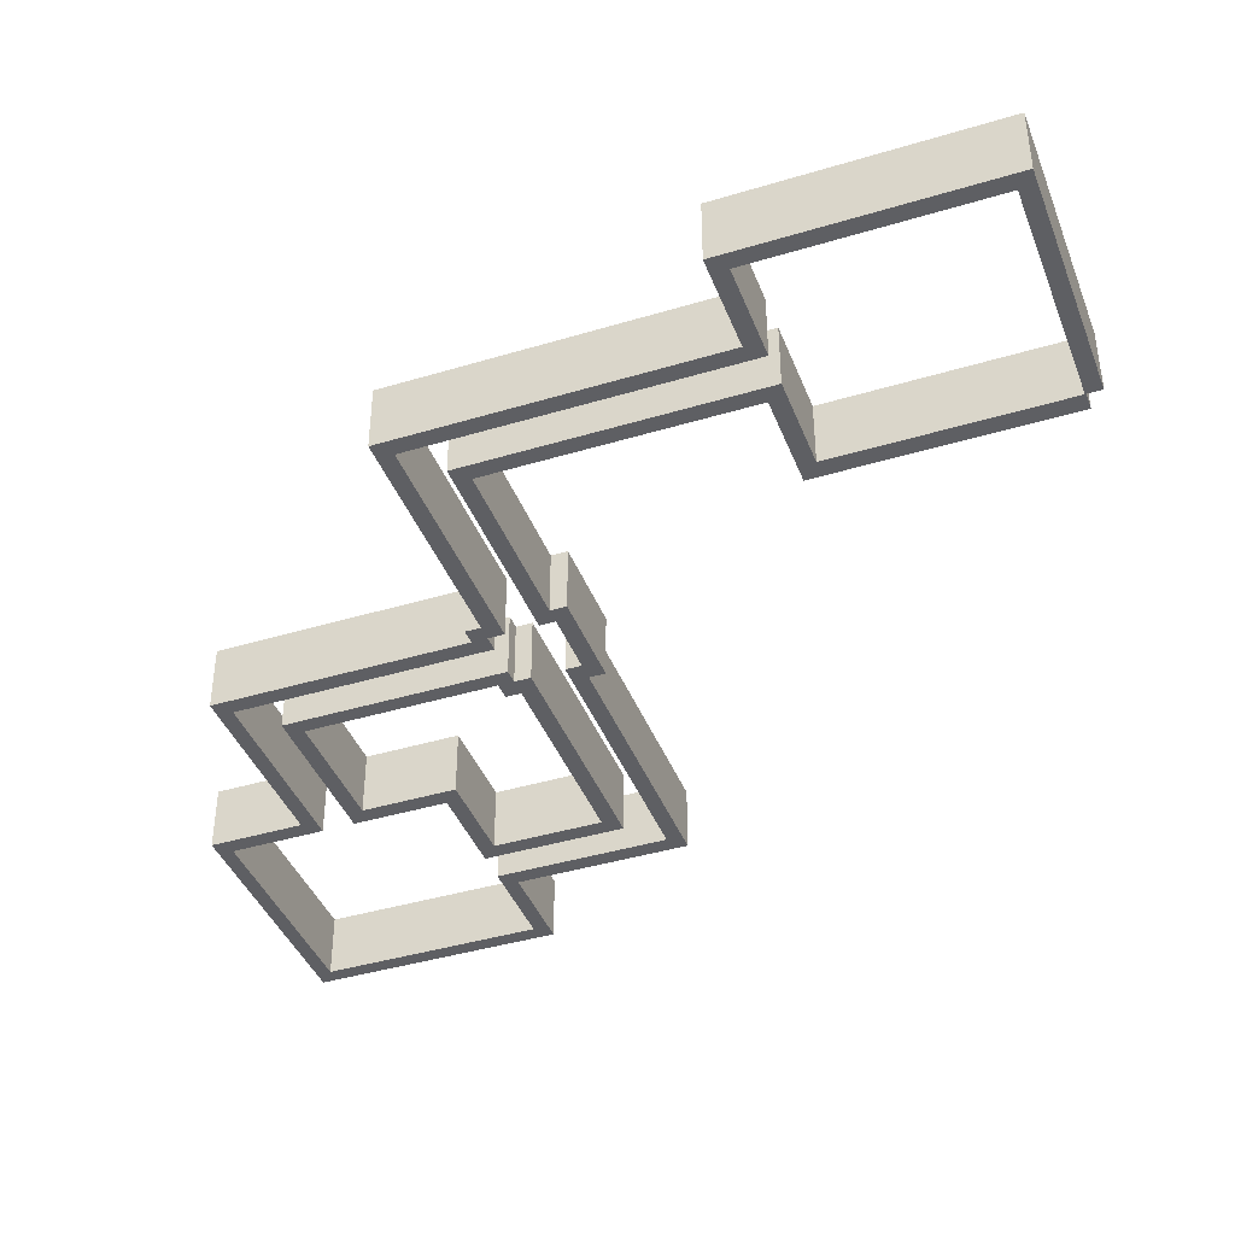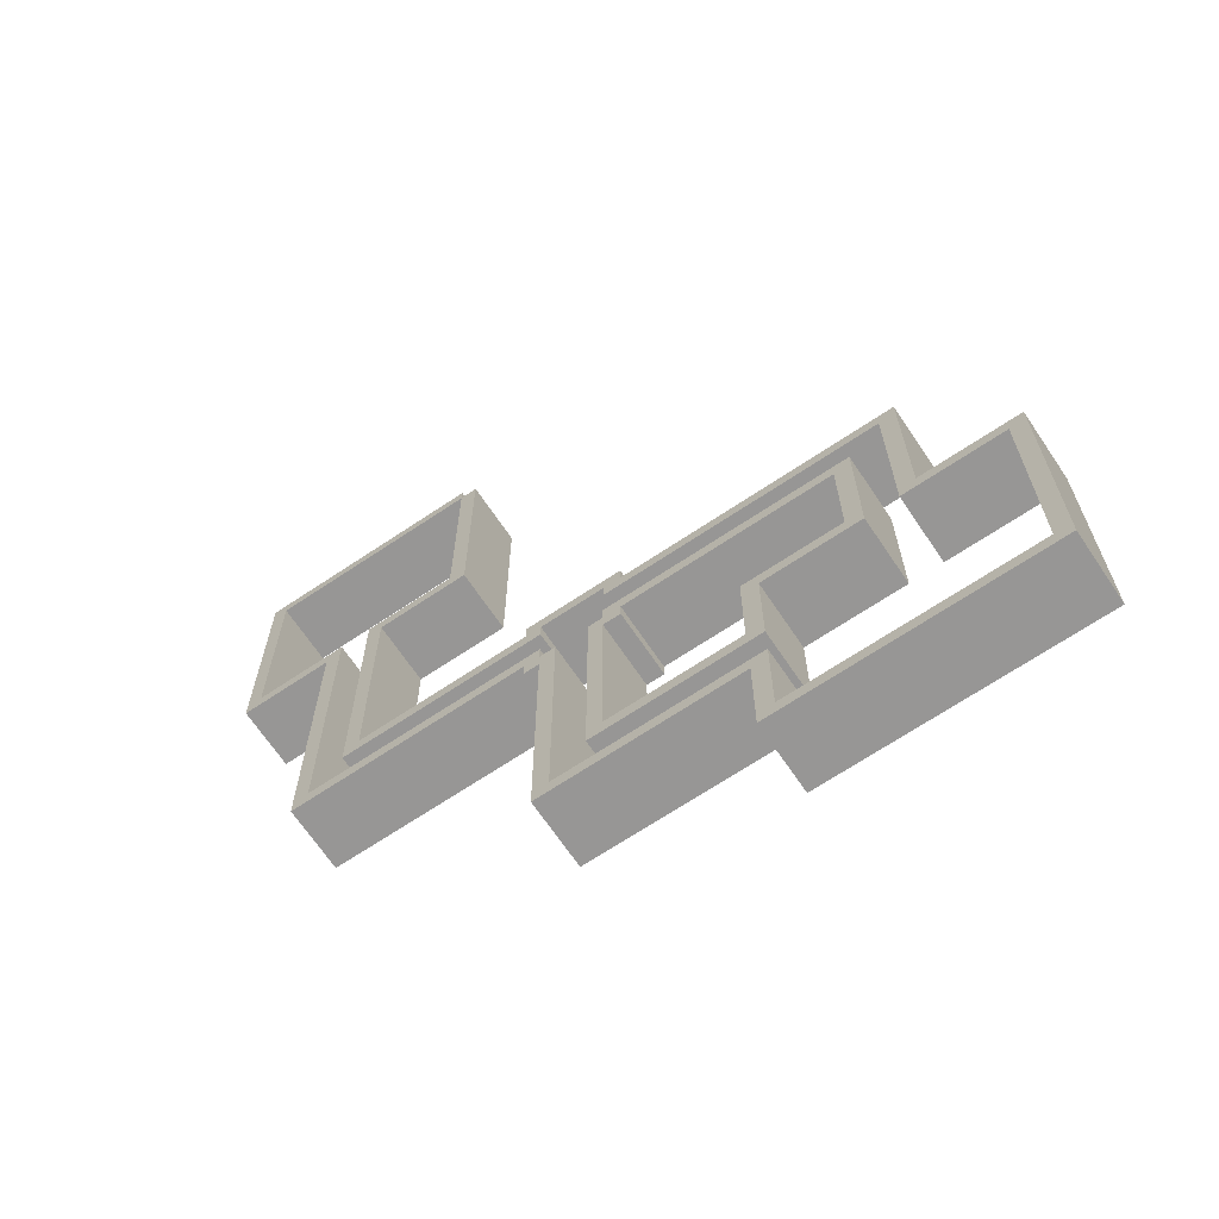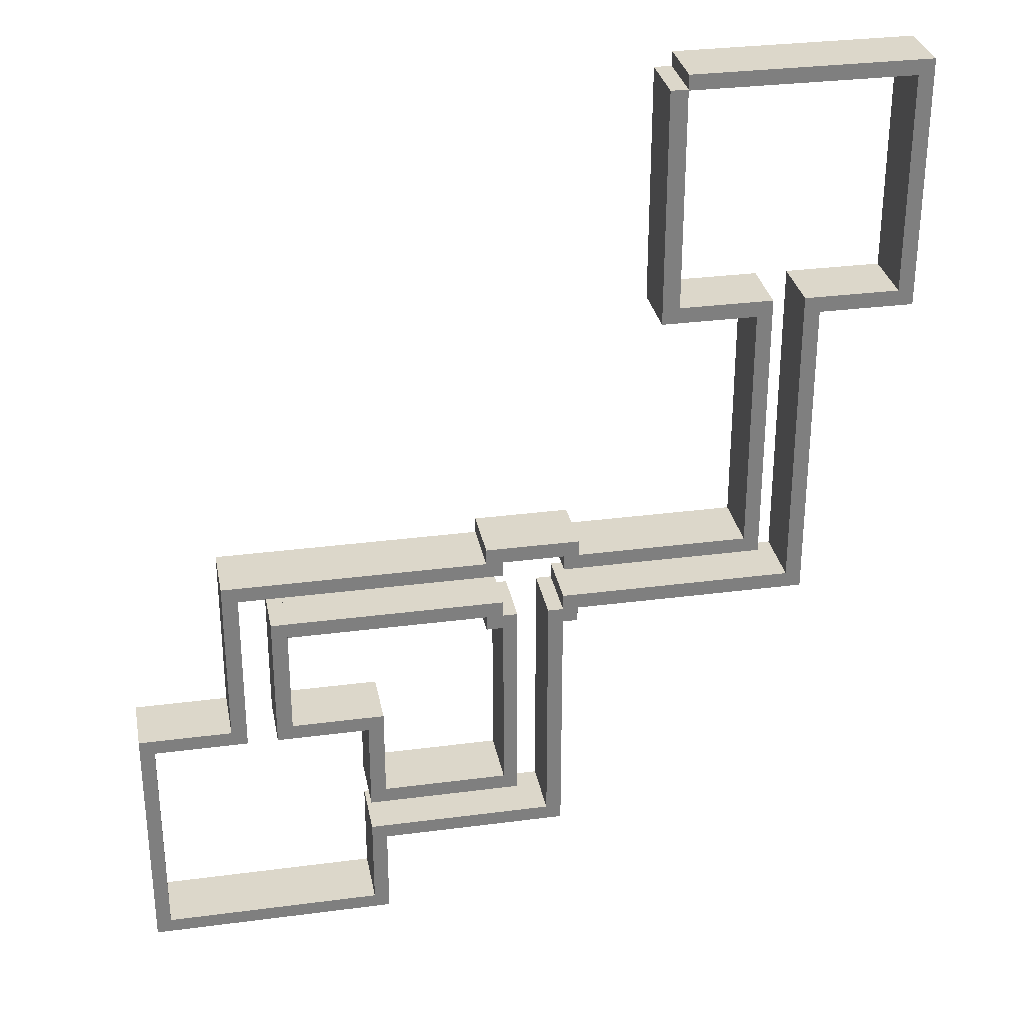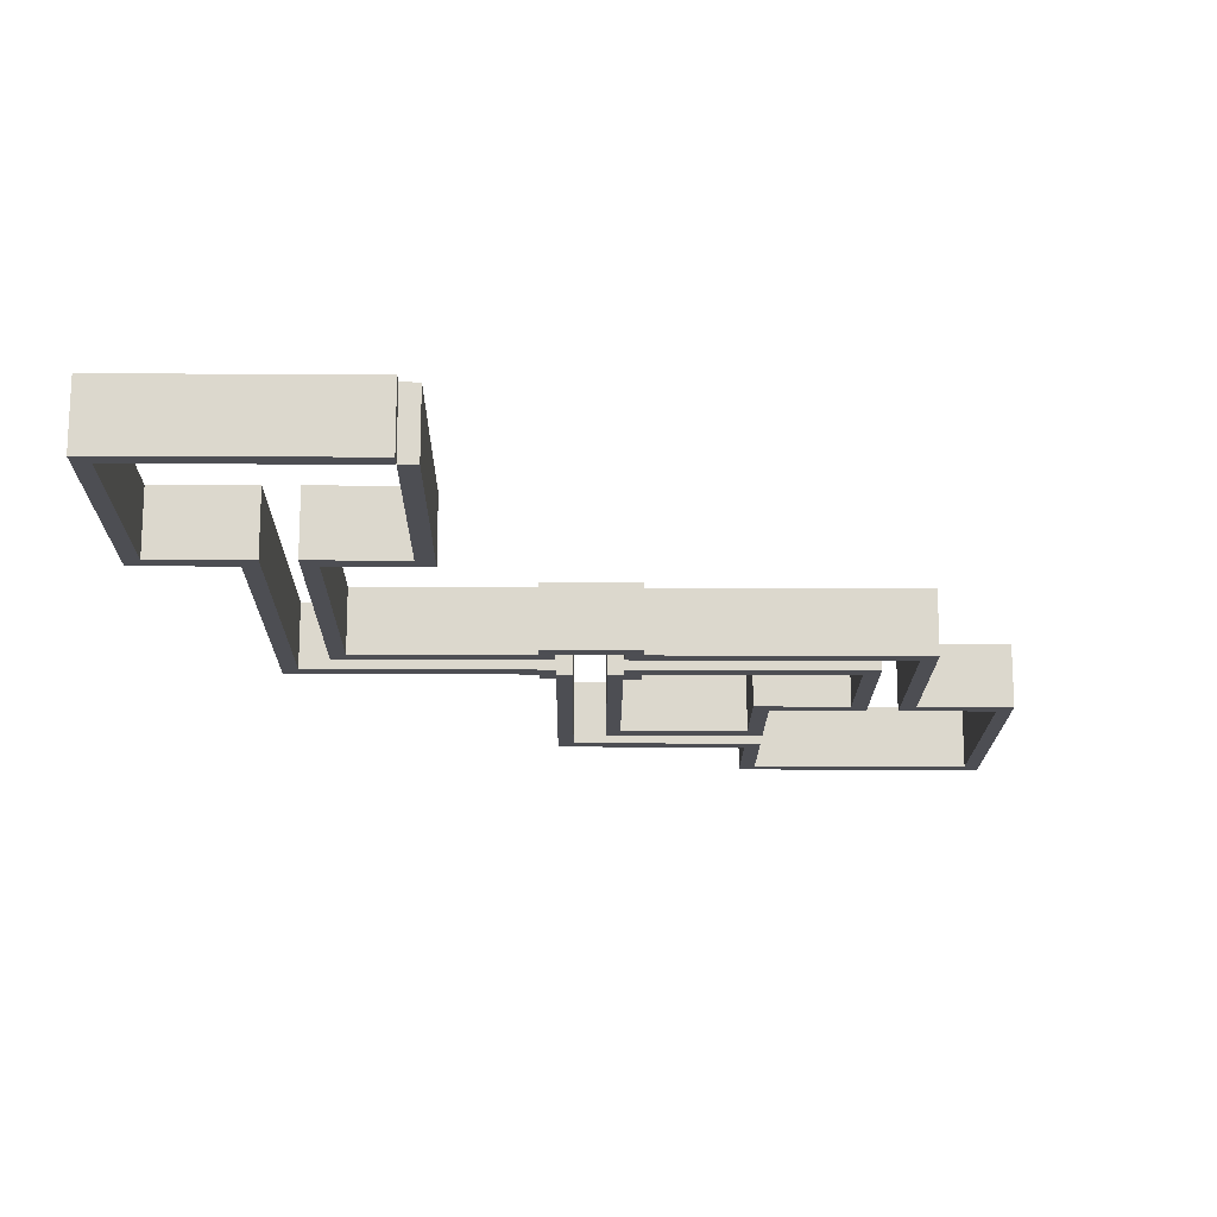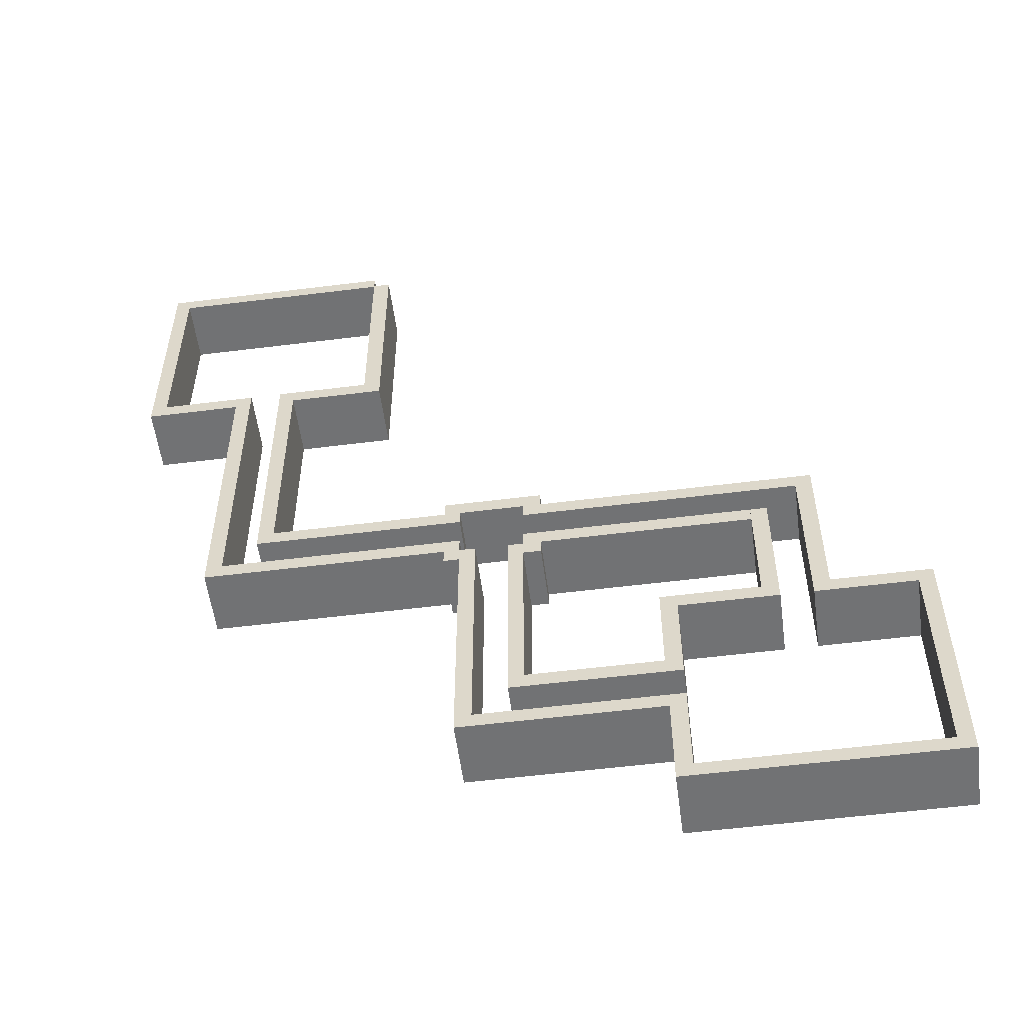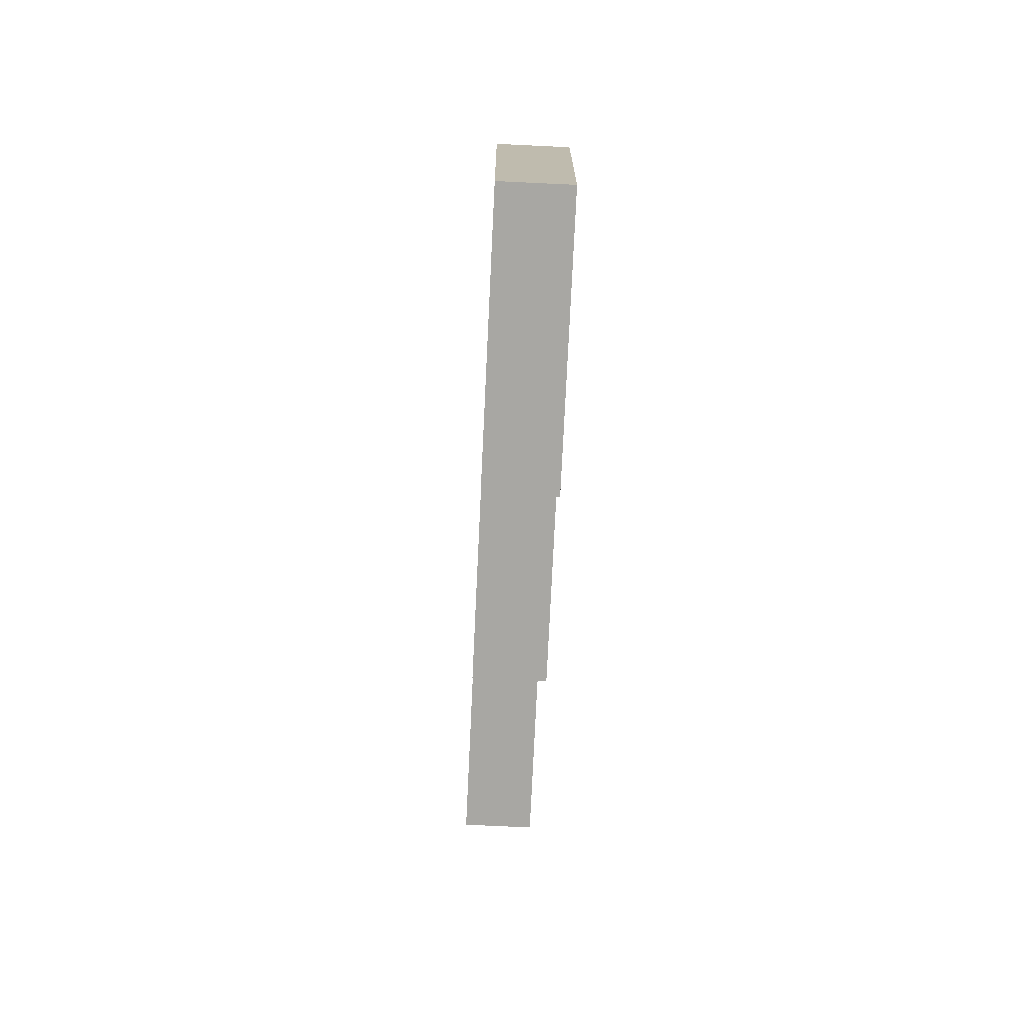
<metadata>
{"format":"obj","ext":"obj","renderer":"f3d","projection":"perspective","resolution":1024,"background":"white","views":[{"elev":-41.0,"azim":-69.8,"up":"+Y"},{"elev":-67.8,"azim":33.9,"up":"+Z"},{"elev":30.7,"azim":169.3,"up":"+Z"},{"elev":-17.4,"azim":-0.6,"up":"+Y"},{"elev":-55.5,"azim":7.5,"up":"+Z"},{"elev":-74.5,"azim":87.3,"up":"+Z"}]}
</metadata>
<code>
o Cube
v -4.26 -0.8598 12.09
v -4.26 0.8598 12.09
v -4.26 -0.8598 10.37
v -4.26 0.8598 10.37
v -3.8 -0.8598 12.09
v -3.8 0.8598 12.09
v -3.8 -0.8598 10.37
v -3.8 0.8598 10.37
v -4.26 0.8598 6.148
v -4.26 -0.8598 6.148
v -3.8 -0.8598 6.148
v -3.8 0.8598 6.148
v -4.26 0.8598 5.717
v -4.26 -0.8598 5.717
v -3.8 -0.8598 5.717
v -3.8 0.8598 5.717
v -6.347 0.8598 6.148
v -6.347 -0.8598 6.148
v -6.347 0.8598 5.717
v -6.347 -0.8598 5.717
v -6.766 0.8598 6.148
v -6.766 -0.8598 6.148
v -6.766 0.8598 5.717
v -6.766 -0.8598 5.717
v -6.347 0.8598 -1.053
v -6.347 -0.8598 -1.053
v -6.766 0.8598 -1.053
v -6.766 -0.8598 -1.053
v -6.347 0.8598 -1.473
v -6.347 -0.8598 -1.473
v -6.766 0.8598 -1.473
v -6.766 -0.8598 -1.473
v -1.697 0.8598 -1.053
v -1.697 -0.8598 -1.053
v -1.697 0.8598 -1.473
v -1.697 -0.8598 -1.473
v -1.289 0.8598 -1.053
v -1.289 -0.8598 -1.053
v -1.289 0.8598 -1.473
v -1.289 -0.8598 -1.473
v -1.697 0.8598 -0.6223
v -1.697 -0.8598 -0.6223
v -1.289 0.8598 -0.6223
v -1.289 -0.8598 -0.6223
v 0.4011 0.8598 -1.053
v 0.4011 -0.8598 -1.053
v 0.4011 0.8598 -0.6223
v 0.4011 -0.8598 -0.6223
v 0.866 0.8598 -1.053
v 0.866 -0.8598 -1.053
v 0.866 0.8598 -0.6223
v 0.866 -0.8598 -0.6223
v 0.4011 0.8598 -1.473
v 0.4011 -0.8598 -1.473
v 0.866 0.8598 -1.473
v 0.866 -0.8598 -1.473
v 7.614 0.8598 -1.053
v 7.614 -0.8598 -1.053
v 7.614 0.8598 -1.473
v 7.614 -0.8598 -1.473
v 8.045 0.8598 -1.053
v 8.045 -0.8598 -1.053
v 8.045 0.8598 -1.473
v 8.045 -0.8598 -1.473
v 7.614 0.8598 -5.726
v 7.614 -0.8598 -5.726
v 8.045 0.8598 -5.726
v 8.045 -0.8598 -5.726
v 7.614 0.8598 -6.134
v 7.614 -0.8598 -6.134
v 8.045 0.8598 -6.134
v 8.045 -0.8598 -6.134
v 10.18 0.8598 -5.726
v 10.18 -0.8598 -5.726
v 10.18 0.8598 -6.134
v 10.18 -0.8598 -6.134
v 10.59 0.8598 -5.726
v 10.59 -0.8598 -5.726
v 10.59 0.8598 -6.134
v 10.59 -0.8598 -6.134
v 10.18 0.8598 -12.09
v 10.18 -0.8598 -12.09
v 10.59 0.8598 -12.09
v 10.59 -0.8598 -12.09
v 10.18 0.8598 -12.48
v 10.18 -0.8598 -12.48
v 10.59 0.8598 -12.48
v 10.59 -0.8598 -12.48
v 4.246 0.8598 -12.09
v 4.246 -0.8598 -12.09
v 4.246 0.8598 -12.48
v 4.246 -0.8598 -12.48
v 3.826 0.8598 -12.09
v 3.826 -0.8598 -12.09
v 3.826 0.8598 -12.48
v 3.826 -0.8598 -12.48
v 4.246 0.8598 -9.967
v 4.246 -0.8598 -9.967
v 3.826 0.8598 -9.967
v 3.826 -0.8598 -9.967
v 4.246 0.8598 -9.558
v 4.246 -0.8598 -9.558
v 3.826 0.8598 -9.558
v 3.826 -0.8598 -9.558
v -0.8578 0.8598 -9.967
v -0.8578 -0.8598 -9.967
v -0.8578 0.8598 -9.558
v -0.8578 -0.8598 -9.558
v -1.277 0.8598 -9.967
v -1.277 -0.8598 -9.967
v -1.277 0.8598 -9.558
v -1.277 -0.8598 -9.558
v -0.8578 0.8598 -3.174
v -0.8578 -0.8598 -3.174
v -1.277 0.8598 -3.174
v -1.277 -0.8598 -3.174
v -0.8578 0.8598 -2.764
v -0.8578 -0.8598 -2.764
v -1.277 0.8598 -2.764
v -1.277 -0.8598 -2.764
v -1.686 0.8598 -3.174
v -1.686 -0.8598 -3.174
v -1.686 0.8598 -2.764
v -1.686 -0.8598 -2.764
v -1.277 0.8598 -2.333
v -1.277 -0.8598 -2.333
v -1.686 0.8598 -2.333
v -1.686 -0.8598 -2.333
v -7.625 0.8598 -2.764
v -7.625 -0.8598 -2.764
v -7.625 0.8598 -2.333
v -7.625 -0.8598 -2.333
v -8.052 0.8598 -2.764
v -8.052 -0.8598 -2.764
v -8.052 0.8598 -2.333
v -8.052 -0.8598 -2.333
v -7.625 0.8598 5.708
v -7.625 -0.8598 5.708
v -8.052 0.8598 5.708
v -8.052 -0.8598 5.708
v -7.625 0.8598 6.139
v -7.625 -0.8598 6.139
v -8.052 0.8598 6.139
v -8.052 -0.8598 6.139
v -10.17 0.8598 5.708
v -10.17 -0.8598 5.708
v -10.17 0.8598 6.139
v -10.17 -0.8598 6.139
v -10.59 0.8598 5.708
v -10.59 -0.8598 5.708
v -10.59 0.8598 6.139
v -10.59 -0.8598 6.139
v -10.17 0.8598 12.06
v -10.17 -0.8598 12.06
v -10.59 0.8598 12.06
v -10.59 -0.8598 12.06
v -10.17 0.8598 12.47
v -10.17 -0.8598 12.47
v -10.59 0.8598 12.47
v -10.59 -0.8598 12.47
v -4.259 0.8598 12.06
v -4.259 -0.8598 12.06
v -4.259 0.8598 12.47
v -4.259 -0.8598 12.47
v 0.866 0.8598 -1.053
v 0.4011 0.8598 -1.053
v 0.866 0.8598 -1.473
v 0.4011 0.8598 -1.473
v 0.4011 0.8598 -2.342
v 0.4011 -0.8598 -2.342
v 0.866 0.8598 -2.342
v 0.866 -0.8598 -2.342
v 0.4011 0.8598 -2.775
v 0.4011 -0.8598 -2.775
v 0.866 0.8598 -2.775
v 0.866 -0.8598 -2.775
v 0.4011 0.8598 -3.182
v 0.4011 -0.8598 -3.182
v 0.866 0.8598 -3.182
v 0.866 -0.8598 -3.182
v 0.007284 0.8598 -2.775
v 0.007284 -0.8598 -2.775
v 0.007284 0.8598 -3.182
v 0.007284 -0.8598 -3.182
v 0.007284 0.8598 -8.255
v 0.007284 -0.8598 -8.255
v 0.4011 0.8598 -8.255
v 0.4011 -0.8598 -8.255
v 0.007284 0.8598 -8.682
v 0.007284 -0.8598 -8.682
v 0.4011 0.8598 -8.682
v 0.4011 -0.8598 -8.682
v 3.807 0.8598 -8.255
v 3.807 -0.8598 -8.255
v 3.807 0.8598 -8.682
v 3.807 -0.8598 -8.682
v 4.24 0.8598 -8.255
v 4.24 -0.8598 -8.255
v 4.24 0.8598 -8.682
v 4.24 -0.8598 -8.682
v 3.807 0.8598 -6.136
v 3.807 -0.8598 -6.136
v 4.24 0.8598 -6.136
v 4.24 -0.8598 -6.136
v 3.807 0.8598 -5.714
v 3.807 -0.8598 -5.714
v 4.24 0.8598 -5.714
v 4.24 -0.8598 -5.714
v 6.347 0.8598 -6.136
v 6.347 -0.8598 -6.136
v 6.347 0.8598 -5.714
v 6.347 -0.8598 -5.714
v 6.78 0.8598 -6.136
v 6.78 -0.8598 -6.136
v 6.78 0.8598 -5.714
v 6.78 -0.8598 -5.714
v 6.105 0.8598 -2.342
v 6.105 -0.8598 -2.342
v 6.105 0.8598 -2.775
v 6.105 -0.8598 -2.775
v 6.347 0.8598 -2.81
v 6.347 -0.8598 -2.81
v 6.78 0.8598 -2.81
v 6.78 -0.8598 -2.81
v 6.33 0.8598 -2.342
v 6.33 -0.8598 -2.342
v 6.33 0.8598 -2.775
v 6.33 -0.8598 -2.775
v 6.347 0.8598 -2.342
v 6.347 -0.8598 -2.342
v 6.347 0.8598 -2.775
v 6.347 -0.8598 -2.775
v 6.347 0.8598 -2.345
v 6.347 -0.8598 -2.345
v 6.78 0.8598 -2.345
v 6.78 -0.8598 -2.345
f 1 2 4 3
f 4 8 12 9
f 7 8 6 5
f 5 6 2 1
f 3 7 5 1
f 8 4 2 6
f 11 10 14 15
f 3 4 9 10
f 8 7 11 12
f 7 3 10 11
f 14 13 16 15
f 9 12 16 13
f 14 10 18 20
f 12 11 15 16
f 20 18 22 24
f 13 14 20 19
f 9 13 19 17
f 10 9 17 18
f 22 21 23 24
f 18 17 21 22
f 17 19 23 21
f 23 19 25 27
f 26 28 32 30
f 20 24 28 26
f 24 23 27 28
f 19 20 26 25
f 29 30 32 31
f 30 29 35 36
f 27 25 29 31
f 28 27 31 32
f 35 33 37 39
f 26 30 36 34
f 25 26 34 33
f 29 25 33 35
f 37 38 40 39
f 36 35 39 40
f 34 36 40 38
f 37 33 41 43
f 41 42 44 43
f 37 43 47 45
f 34 38 44 42
f 33 34 42 41
f 48 46 50 52
f 38 37 45 46
f 43 44 48 47
f 44 38 46 48
f 50 49 51 52
f 47 48 52 51
f 45 47 51 49
f 50 46 54 56
f 174 173 181 182
f 50 56 60 58
f 53 45 166 168
f 46 45 53 54
f 60 59 65 66
f 49 50 58 57
f 56 55 59 60
f 55 49 57 59
f 61 62 64 63
f 58 60 64 62
f 57 58 62 61
f 59 57 61 63
f 68 66 70 72
f 59 63 67 65
f 64 60 66 68
f 63 64 68 67
f 70 69 71 72
f 71 67 73 75
f 65 67 71 69
f 66 65 69 70
f 74 76 80 78
f 67 68 74 73
f 68 72 76 74
f 72 71 75 76
f 77 78 80 79
f 73 74 78 77
f 75 73 77 79
f 76 75 81 82
f 82 81 89 90
f 80 76 82 84
f 75 79 83 81
f 79 80 84 83
f 86 85 87 88
f 81 83 87 85
f 83 84 88 87
f 84 82 86 88
f 89 91 95 93
f 81 85 91 89
f 85 86 92 91
f 86 82 90 92
f 94 93 95 96
f 89 93 99 97
f 92 90 94 96
f 91 92 96 95
f 99 100 106 105
f 90 89 97 98
f 94 90 98 100
f 93 94 100 99
f 102 101 103 104
f 97 99 103 101
f 98 97 101 102
f 100 98 102 104
f 107 105 109 111
f 100 104 108 106
f 103 99 105 107
f 104 103 107 108
f 109 110 112 111
f 112 108 114 116
f 106 108 112 110
f 105 106 110 109
f 113 115 119 117
f 108 107 113 114
f 107 111 115 113
f 111 112 116 115
f 118 117 119 120
f 114 113 117 118
f 116 114 118 120
f 120 119 125 126
f 121 122 124 123
f 115 116 122 121
f 119 115 121 123
f 116 120 124 122
f 126 125 127 128
f 119 123 127 125
f 124 120 126 128
f 128 127 131 132
f 131 129 133 135
f 127 123 129 131
f 123 124 130 129
f 124 128 132 130
f 133 134 136 135
f 129 130 134 133
f 130 132 136 134
f 136 132 138 140
f 140 138 142 144
f 131 135 139 137
f 135 136 140 139
f 132 131 137 138
f 142 141 143 144
f 143 139 145 147
f 137 139 143 141
f 138 137 141 142
f 147 145 149 151
f 139 140 146 145
f 140 144 148 146
f 144 143 147 148
f 149 150 152 151
f 151 152 156 155
f 146 148 152 150
f 145 146 150 149
f 153 155 159 157
f 152 148 154 156
f 148 147 153 154
f 147 151 155 153
f 158 157 159 160
f 157 158 164 163
f 156 154 158 160
f 155 156 160 159
f 162 161 163 164
f 153 157 163 161
f 154 153 161 162
f 158 154 162 164
f 166 165 167 168
f 55 53 168 167
f 45 49 165 166
f 49 55 167 165
f 169 171 175 173
f 182 181 183 184
f 54 53 55 56
f 170 172 171 169
f 176 174 178 180
f 171 172 218 217
f 172 170 174 176
f 170 169 173 174
f 178 177 179 180
f 177 178 188 187
f 173 175 179 177
f 175 176 180 179
f 173 177 183 181
f 178 174 182 184
f 188 186 190 192
f 183 177 187 185
f 184 183 185 186
f 178 184 186 188
f 191 192 190 189
f 186 185 189 190
f 185 187 191 189
f 191 187 193 195
f 195 193 197 199
f 188 192 196 194
f 192 191 195 196
f 187 188 194 193
f 197 198 200 199
f 196 195 199 200
f 194 196 200 198
f 197 193 201 203
f 201 202 206 205
f 198 197 203 204
f 194 198 204 202
f 193 194 202 201
f 205 206 208 207
f 202 204 208 206
f 207 208 212 211
f 203 201 205 207
f 212 210 214 216
f 208 204 210 212
f 204 203 209 210
f 203 207 211 209
f 214 213 215 216
f 210 209 213 214
f 209 211 215 213
f 212 216 224 222
f 219 217 225 227
f 175 171 217 219
f 176 175 219 220
f 172 176 220 218
f 221 222 234 233
f 216 215 223 224
f 211 212 222 221
f 215 211 221 223
f 226 228 232 230
f 217 218 226 225
f 218 220 228 226
f 220 219 227 228
f 229 230 232 231
f 228 227 231 232
f 227 225 229 231
f 225 226 230 229
f 233 234 236 235
f 223 221 233 235
f 224 223 235 236
f 222 224 236 234

</code>
